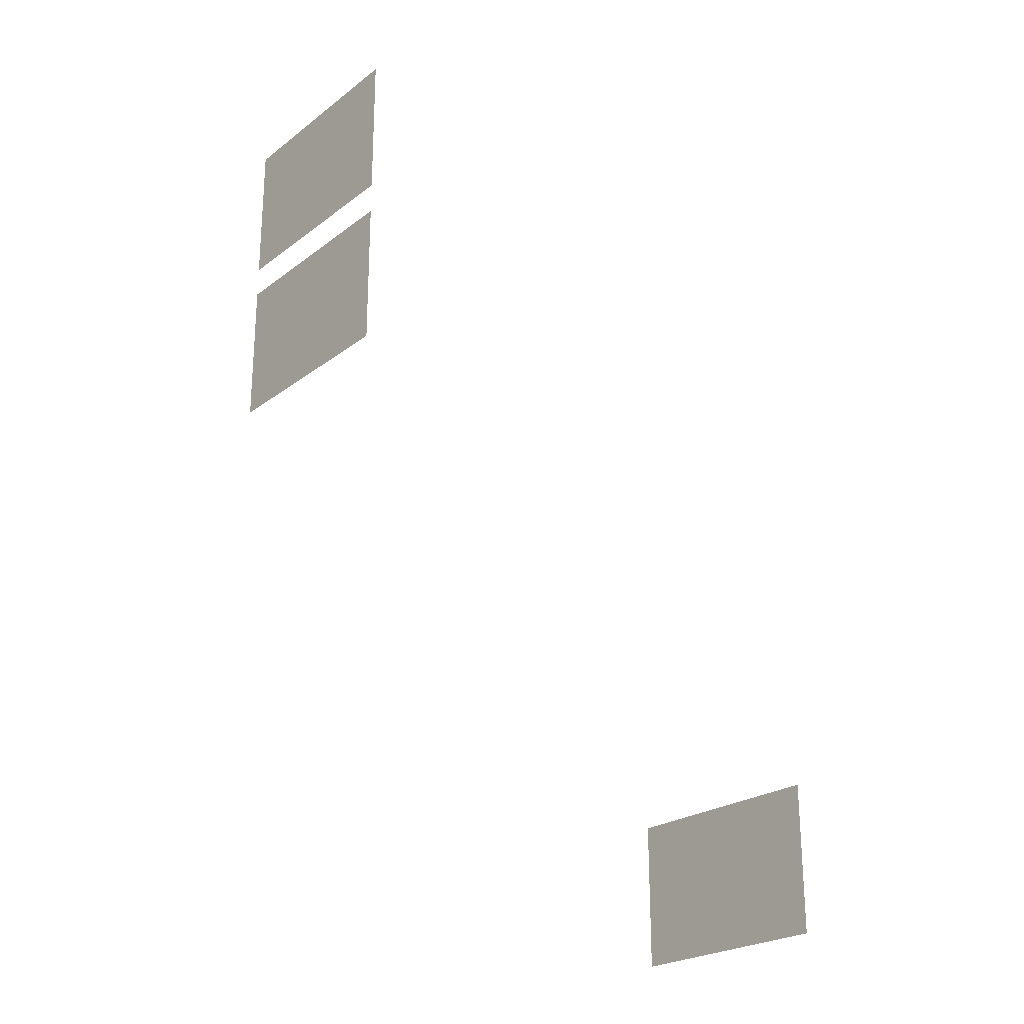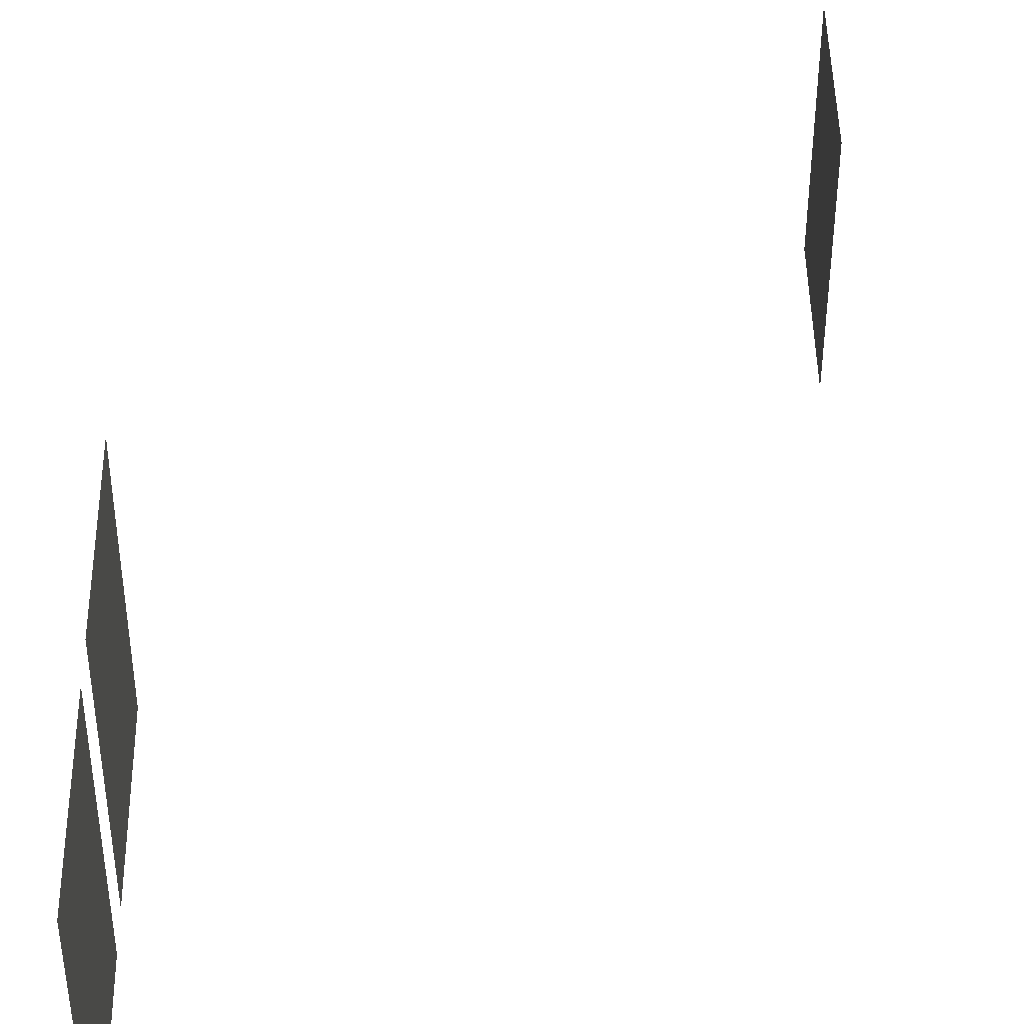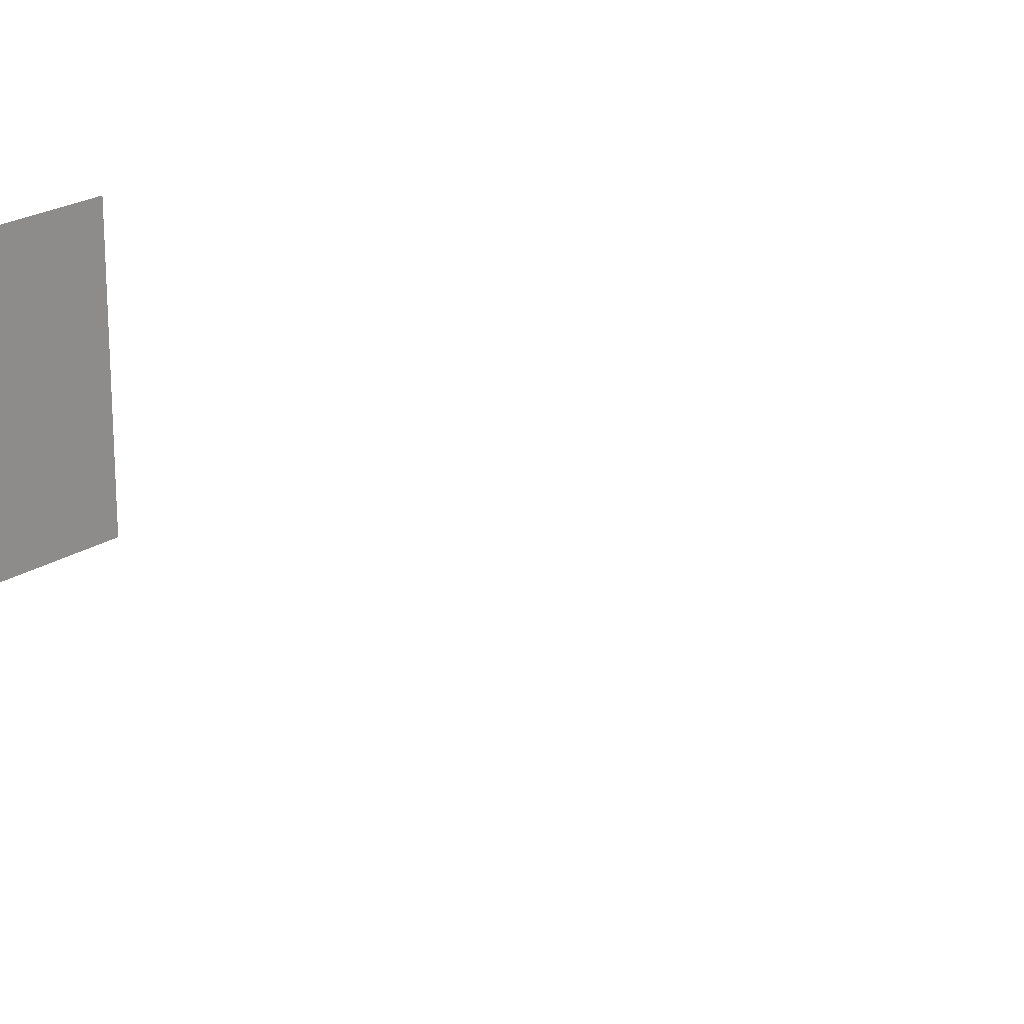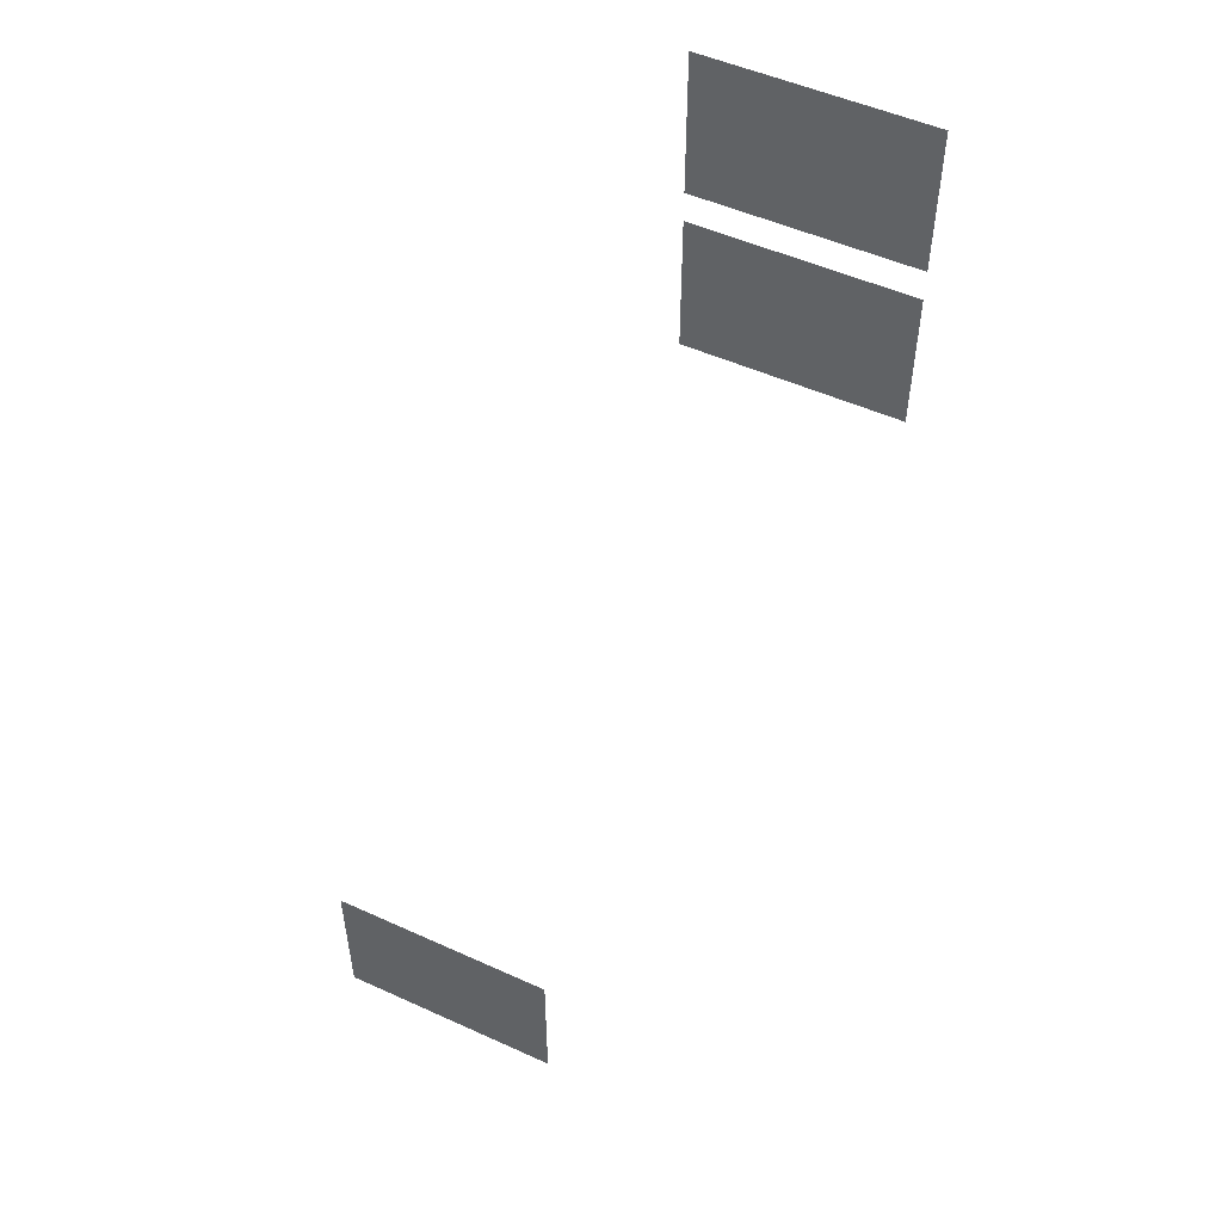
<metadata>
{"format":"obj","ext":"obj","renderer":"f3d","projection":"perspective","resolution":1024,"background":"white","views":[{"elev":-23.9,"azim":141.0,"up":"+Y"},{"elev":45.3,"azim":179.2,"up":"+Z"},{"elev":21.7,"azim":-138.8,"up":"+Z"},{"elev":51.6,"azim":-63.9,"up":"+Y"}]}
</metadata>
<code>
v -3.91 -0.62 2.352
v -3.91 -0.62 -0.1493
v -3.91 1.062 -0.1493
v -3.91 1.062 2.352
v 1.096 7.857 3.972
v 1.096 7.857 1.471
v 1.096 9.539 1.471
v 1.096 9.539 3.972
v 1.096 5.817 3.972
v 1.096 5.817 1.471
v 1.096 7.498 1.471
v 1.096 7.498 3.972
g Building_t8.023_32221_366
f 1 3 2
f 1 4 3
f 5 7 6
f 5 8 7
f 9 11 10
f 9 12 11

</code>
